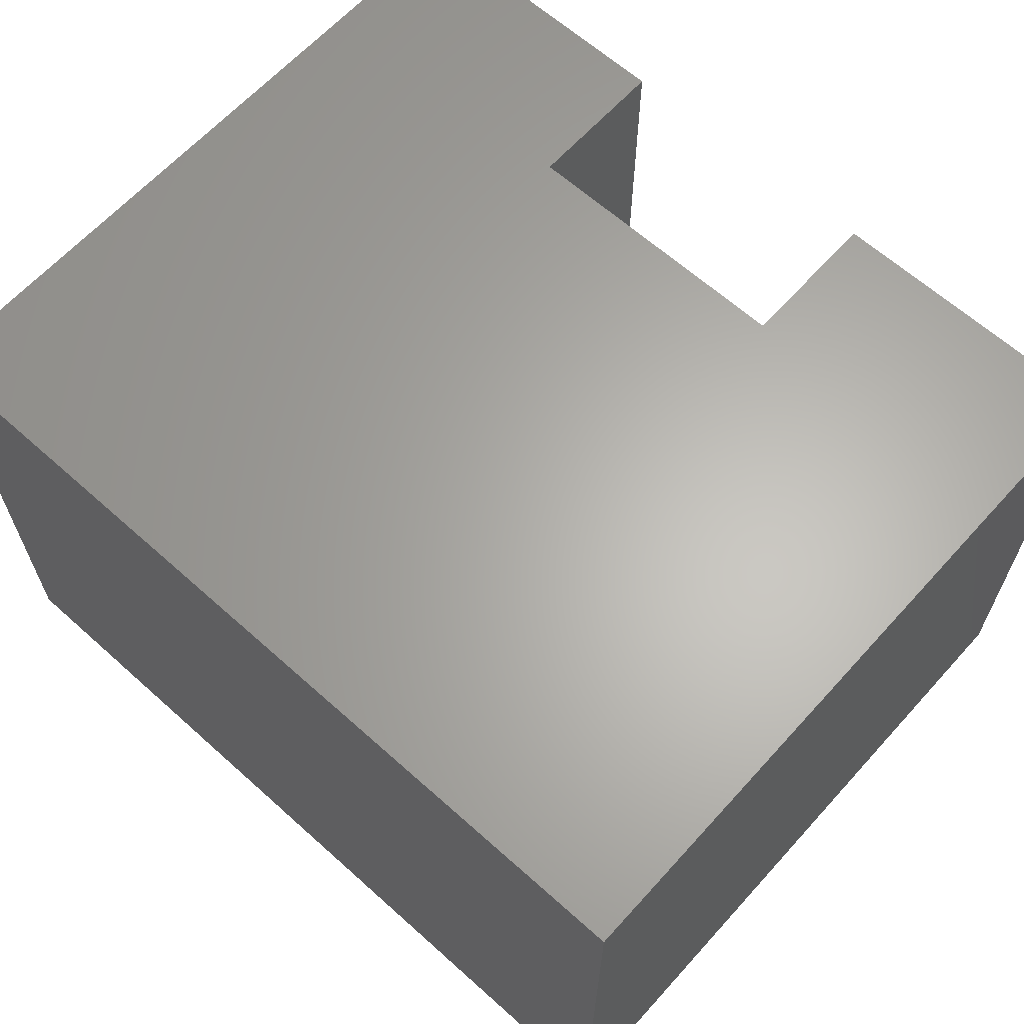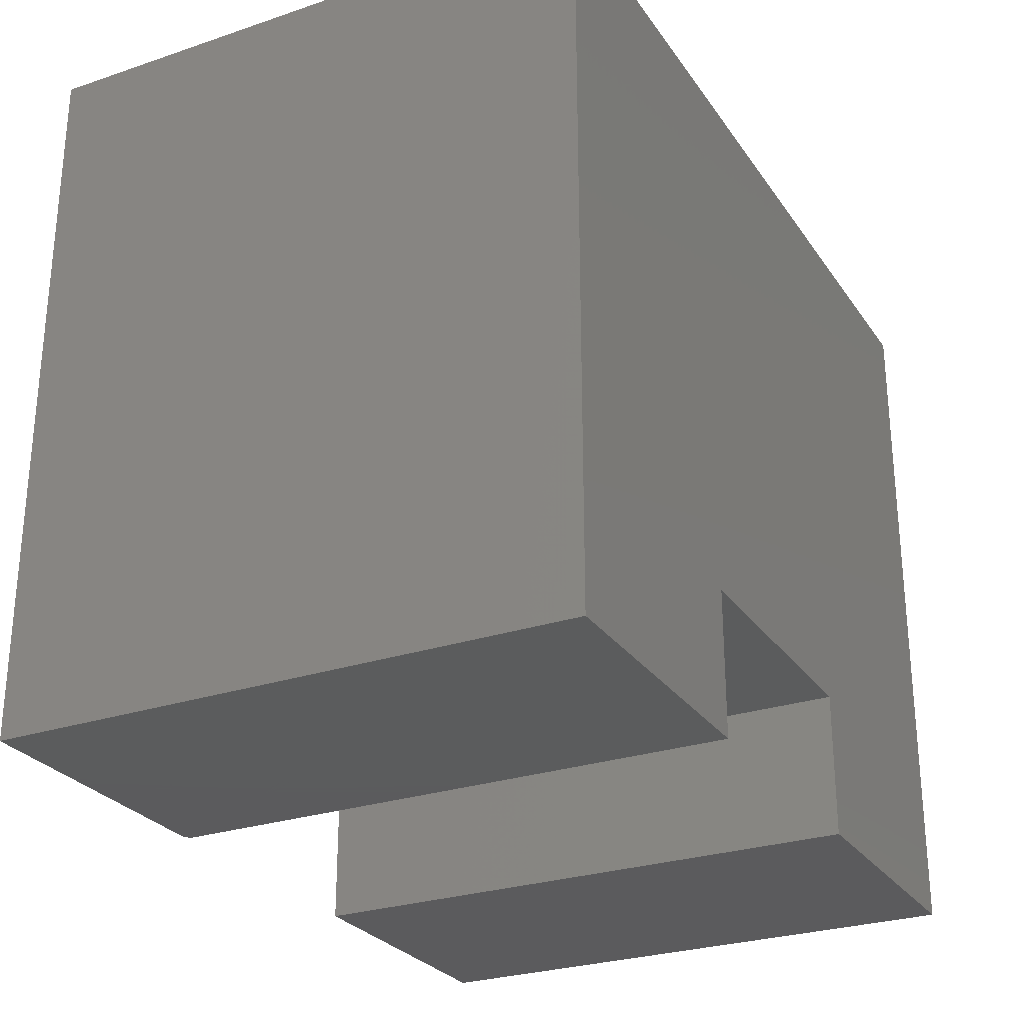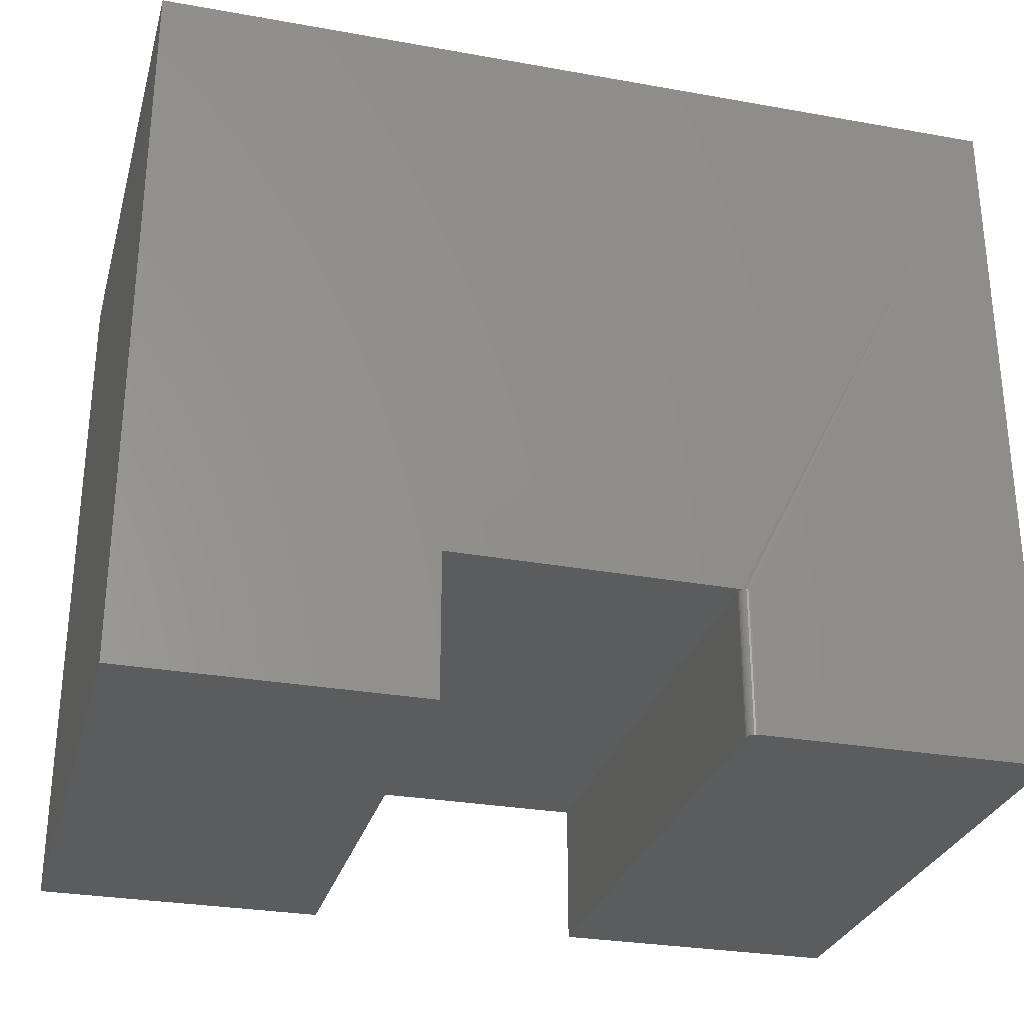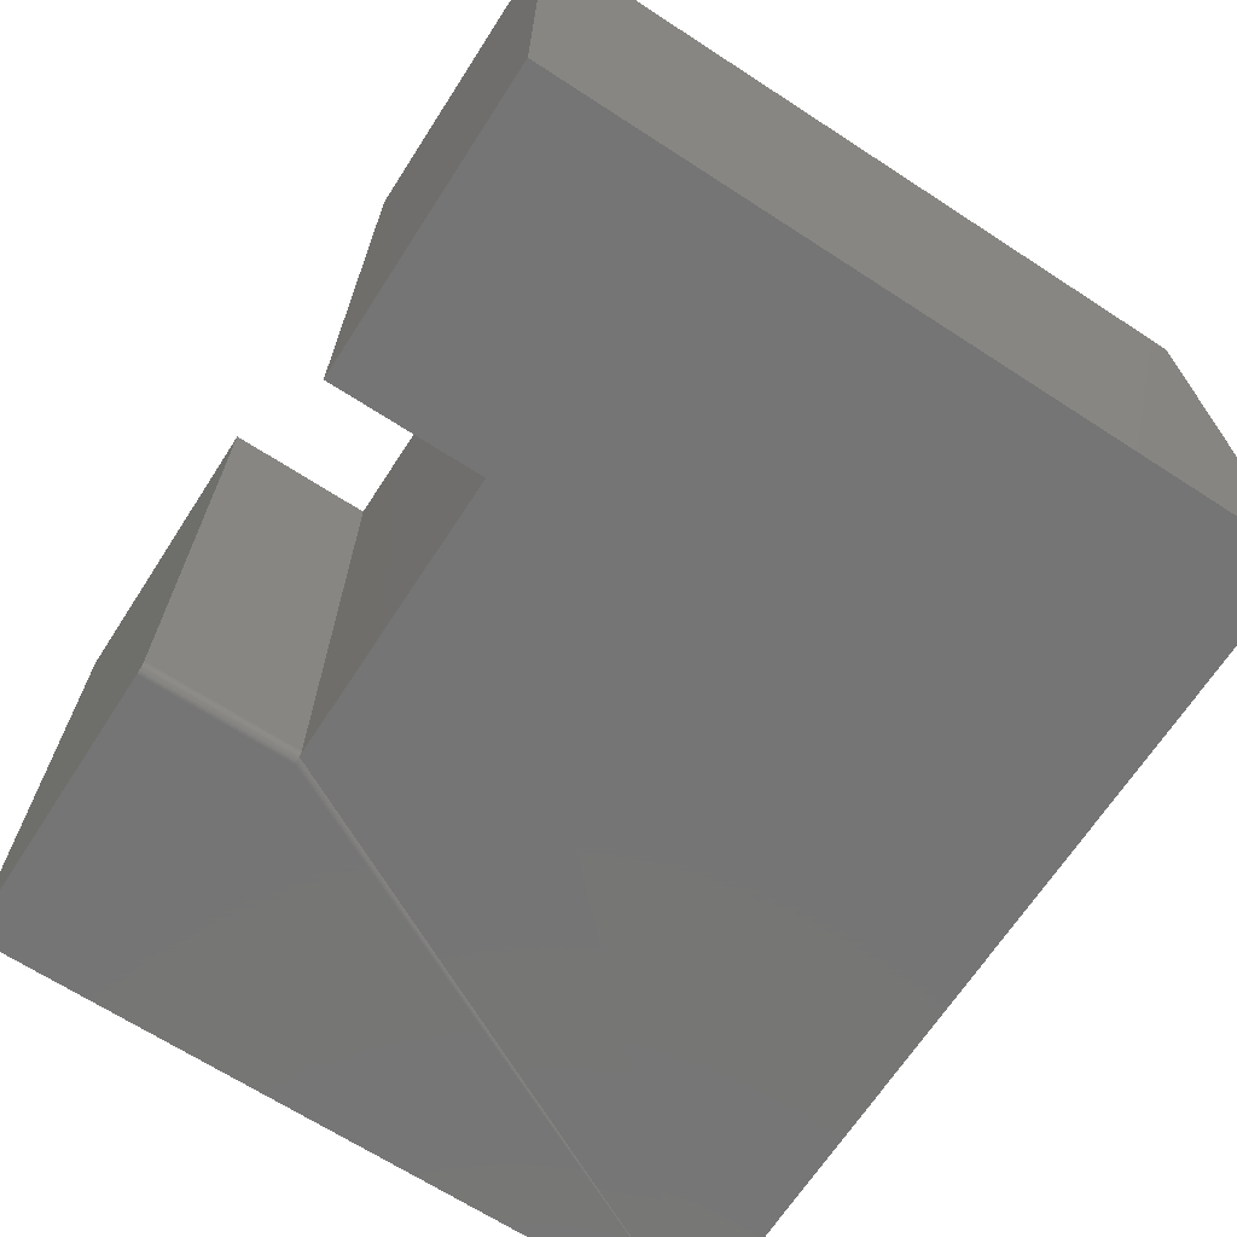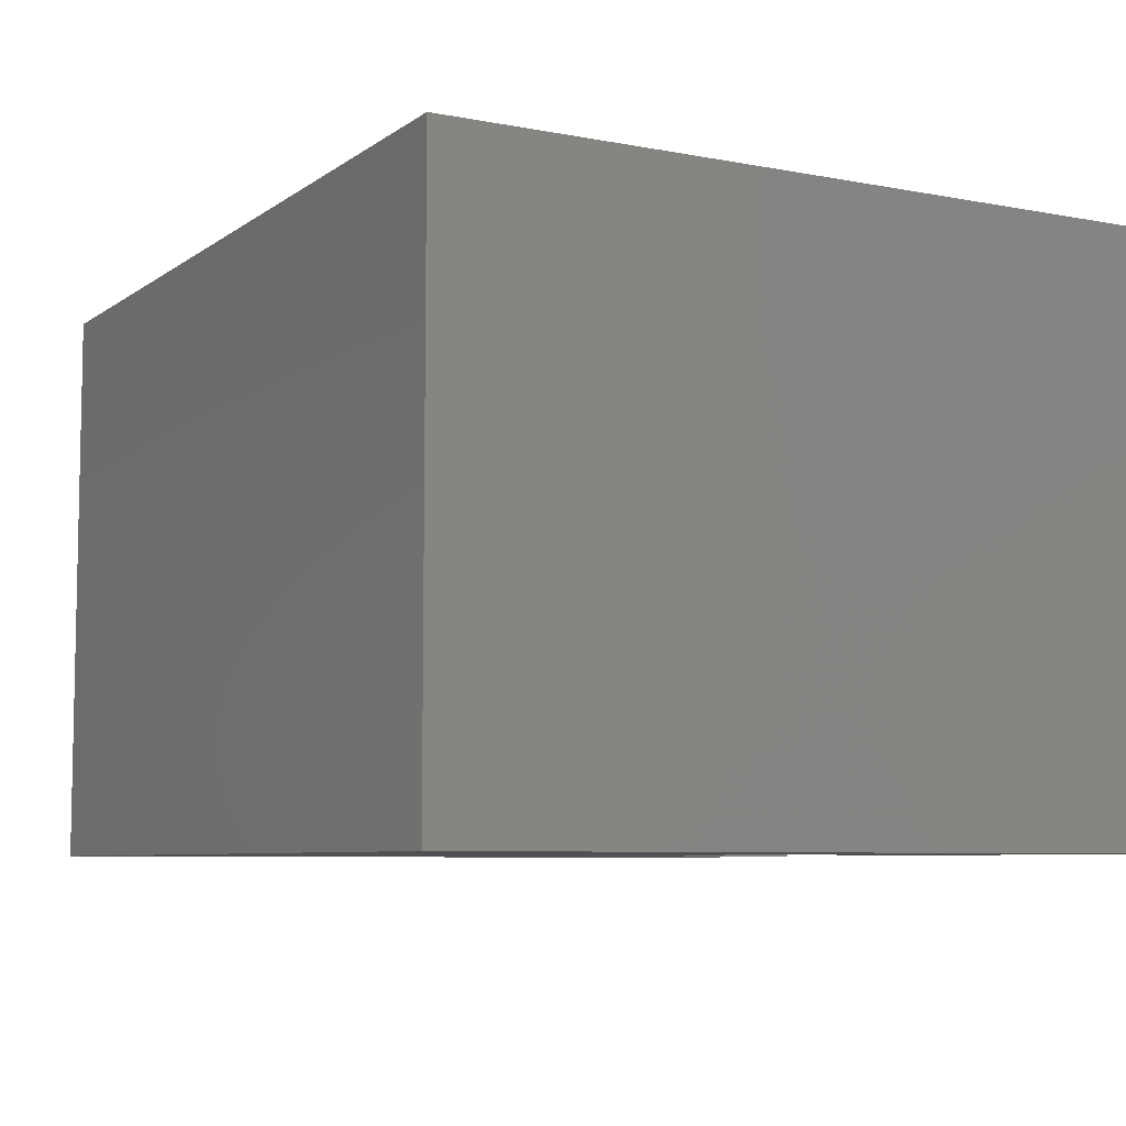
<metadata>
{"format":"stl","ext":"stl","renderer":"f3d","projection":"perspective","resolution":1024,"background":"white","views":[{"elev":63.9,"azim":42.1,"up":"+Y"},{"elev":-27.4,"azim":117.3,"up":"+Z"},{"elev":-29.0,"azim":-14.9,"up":"+Z"},{"elev":-67.8,"azim":-123.0,"up":"+Y"},{"elev":-7.1,"azim":61.2,"up":"+Y"}]}
</metadata>
<code>
# stl→obj: 32 verts, 60 faces
v 0.2526 0 -1.547e-17
v 0.2526 0 0.1263
v 0.2526 -0.5 -1.547e-17
v 0.2526 -0.5 0.1263
v 0.75 -0.5 0.6237
v 3.819e-17 -0.5 0.6237
v 0.4997 -0.4977 0.1263
v 0.5008 -0.4987 0.1263
v 0.5022 -0.4994 0.1263
v 0.5037 -0.4998 0.1263
v 0.5052 -0.5 0.1263
v 0.5052 -0.5 -3.093e-17
v 0.75 -0.5 -4.592e-17
v 0 -0.5 0
v 0.75 0 -4.592e-17
v 0.5037 -0.4998 -3.084e-17
v 0.5022 -0.4994 -3.075e-17
v 0.5008 -0.4987 -3.067e-17
v 0.4997 -0.4977 -3.06e-17
v 0.4987 -0.4965 -3.054e-17
v 0.498 -0.4952 -3.049e-17
v 0.4975 -0.4937 -3.046e-17
v 0.4974 -0.4922 -2.776e-17
v 0.4974 0 -3.046e-17
v 0.4974 0 0.1263
v 0.4974 -0.4922 0.1263
v 0.4975 -0.4937 0.1263
v 0.498 -0.4952 0.1263
v 0.4987 -0.4965 0.1263
v 0.75 0 0.6237
v 3.819e-17 0 0.6237
v 0 0 0
f 1 2 3
f 3 2 4
f 5 6 4
f 5 4 7
f 5 7 8
f 5 8 9
f 5 9 10
f 5 10 11
f 5 11 12
f 5 12 13
f 14 3 6
f 6 3 4
f 15 13 12
f 15 12 16
f 15 16 17
f 15 17 18
f 15 18 19
f 15 19 20
f 15 20 21
f 15 21 22
f 15 22 23
f 15 23 24
f 25 24 26
f 26 24 23
f 26 2 25
f 4 2 26
f 4 26 27
f 4 27 28
f 4 28 29
f 4 29 7
f 5 30 6
f 6 30 31
f 26 23 27
f 27 23 22
f 27 22 28
f 28 22 21
f 28 21 29
f 29 21 20
f 29 20 7
f 7 20 19
f 7 19 8
f 8 19 18
f 8 18 9
f 9 18 17
f 9 17 10
f 10 17 16
f 10 16 11
f 11 16 12
f 31 1 32
f 1 31 2
f 2 31 30
f 2 30 25
f 25 30 15
f 25 15 24
f 6 31 14
f 14 31 32
f 13 15 5
f 5 15 30
f 14 32 3
f 3 32 1

</code>
